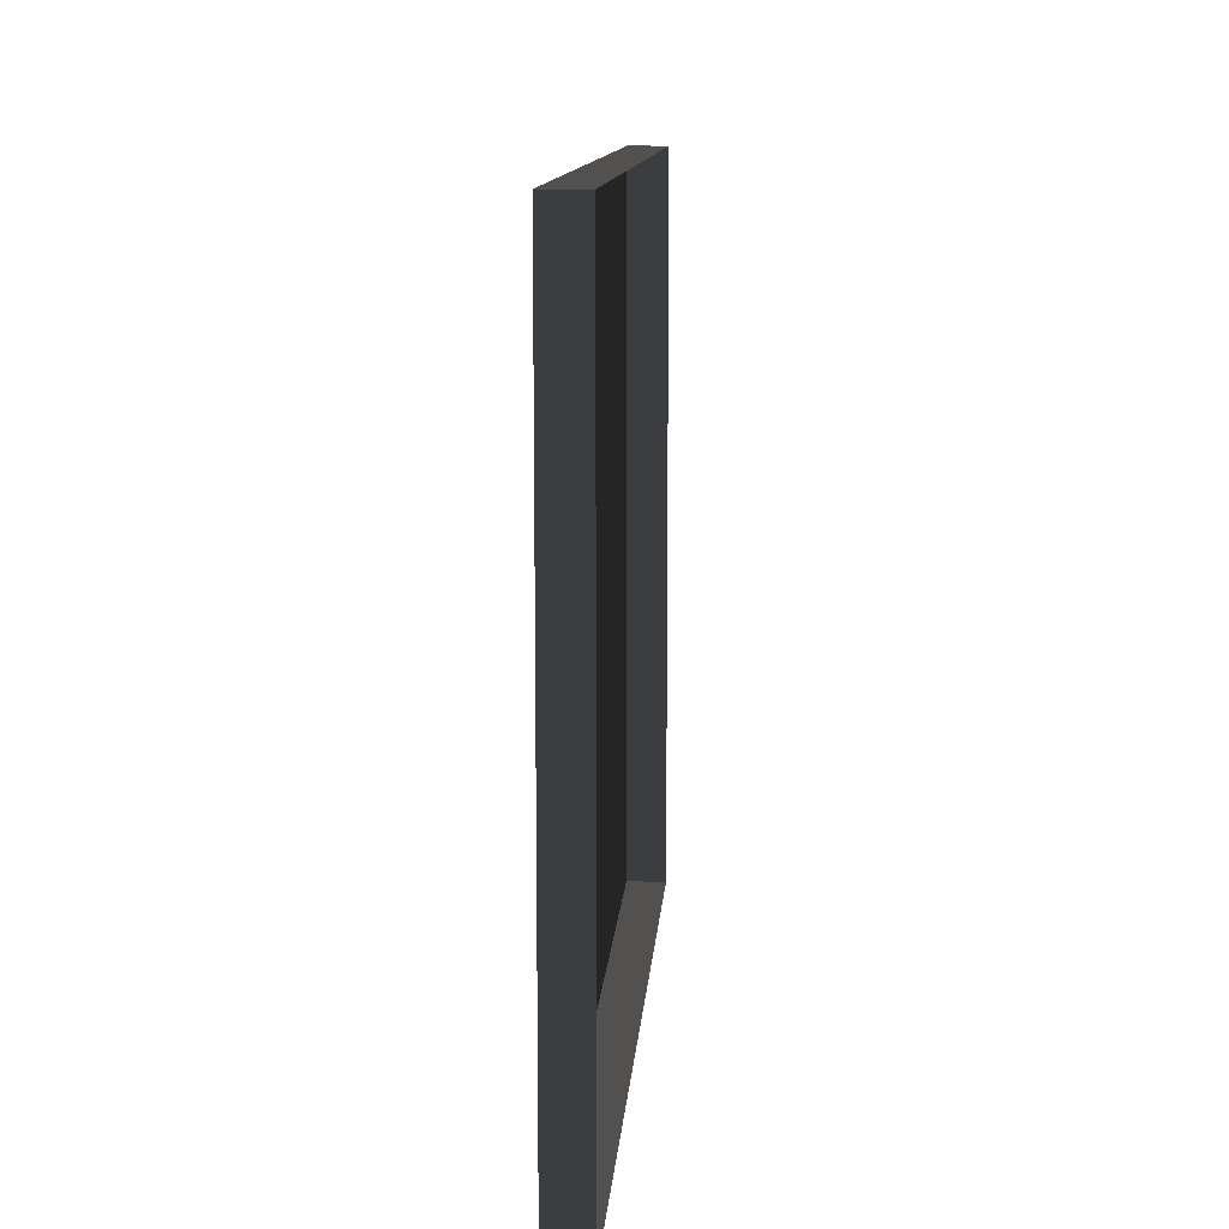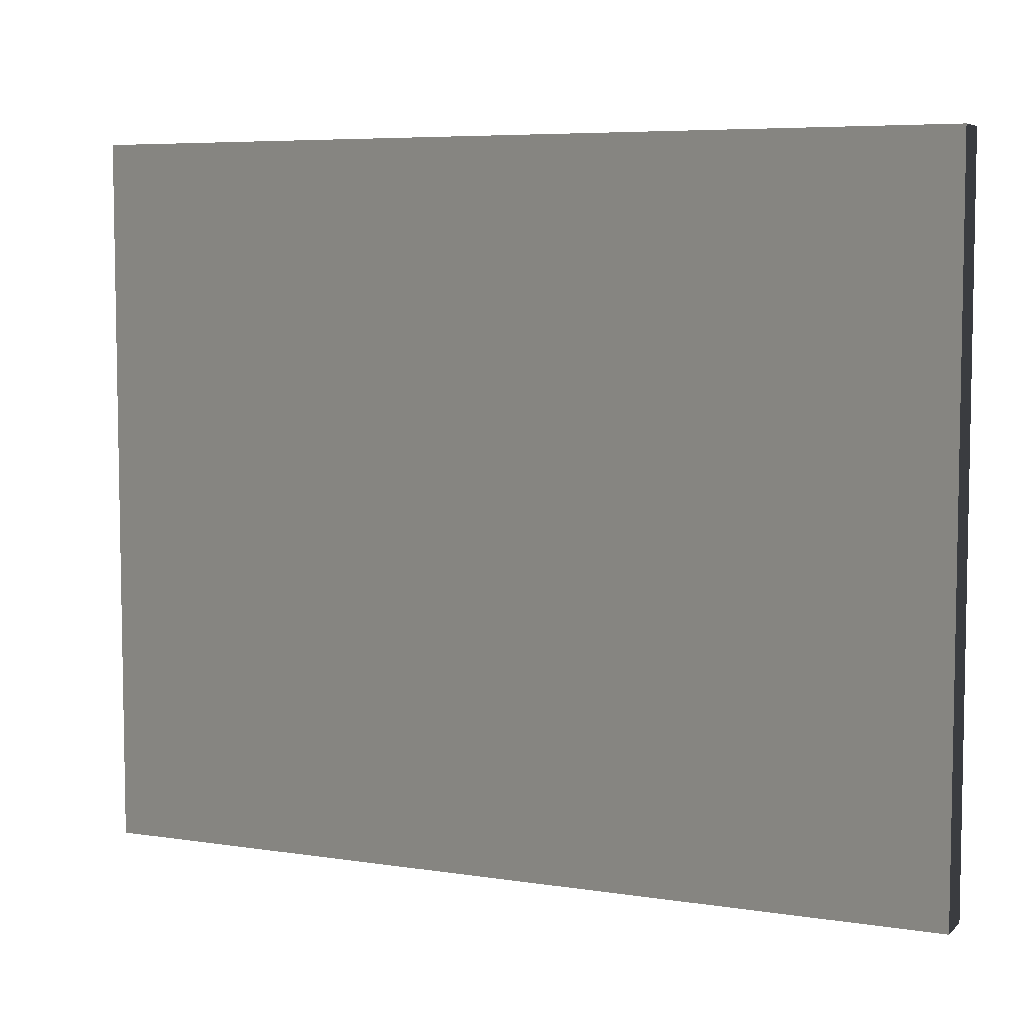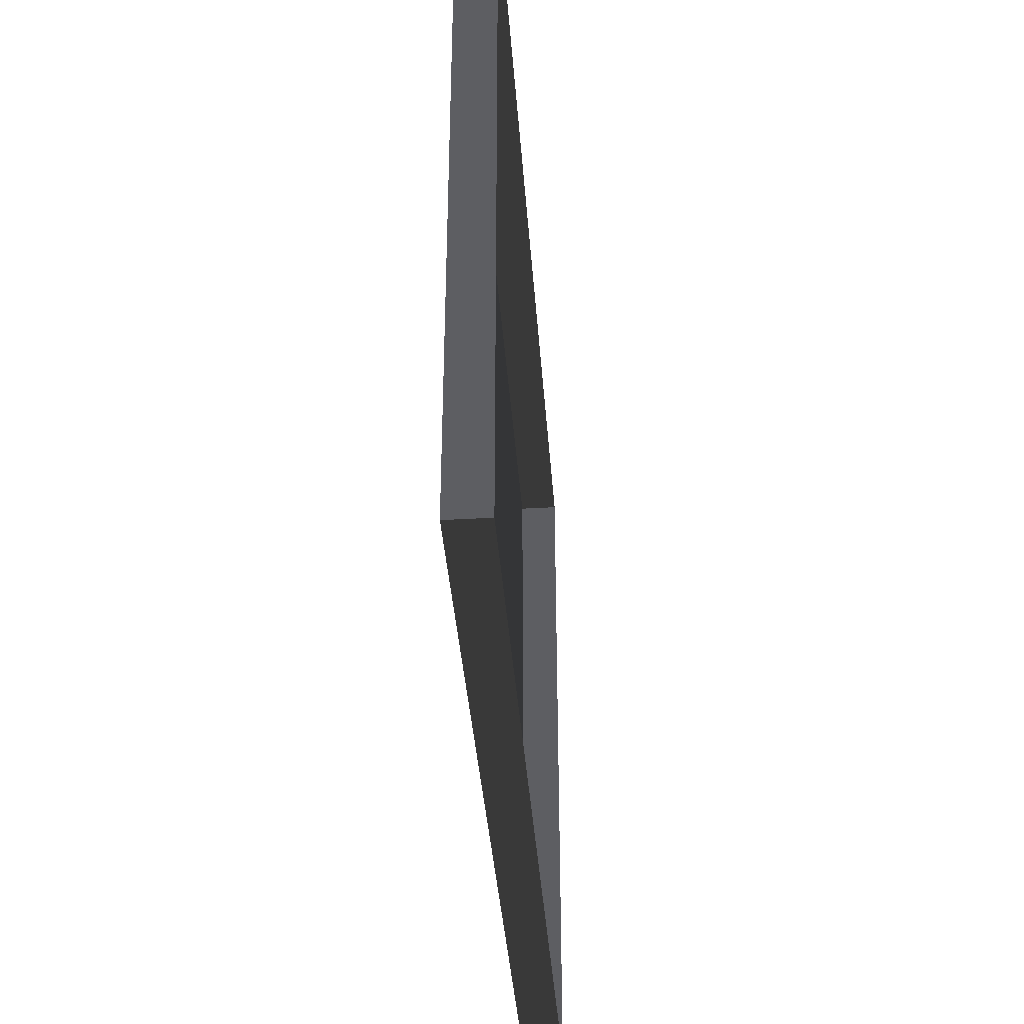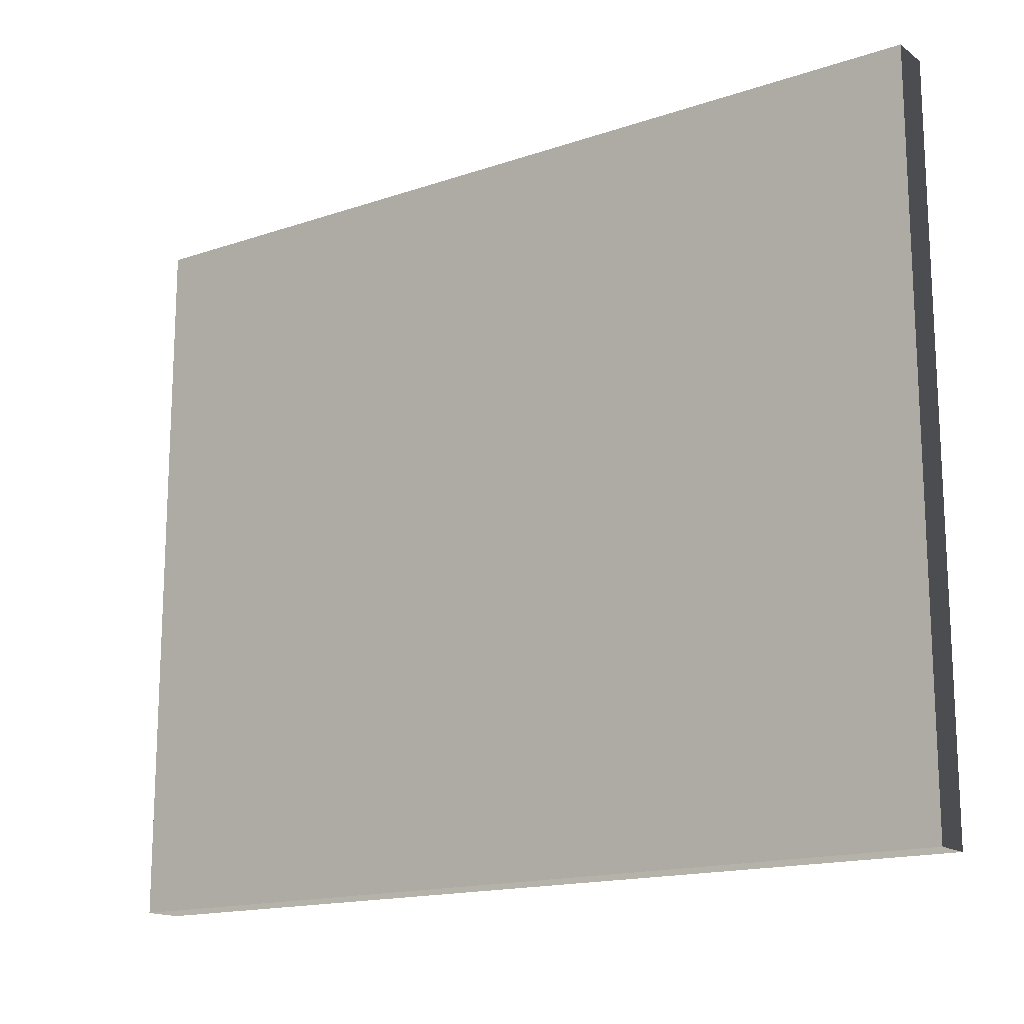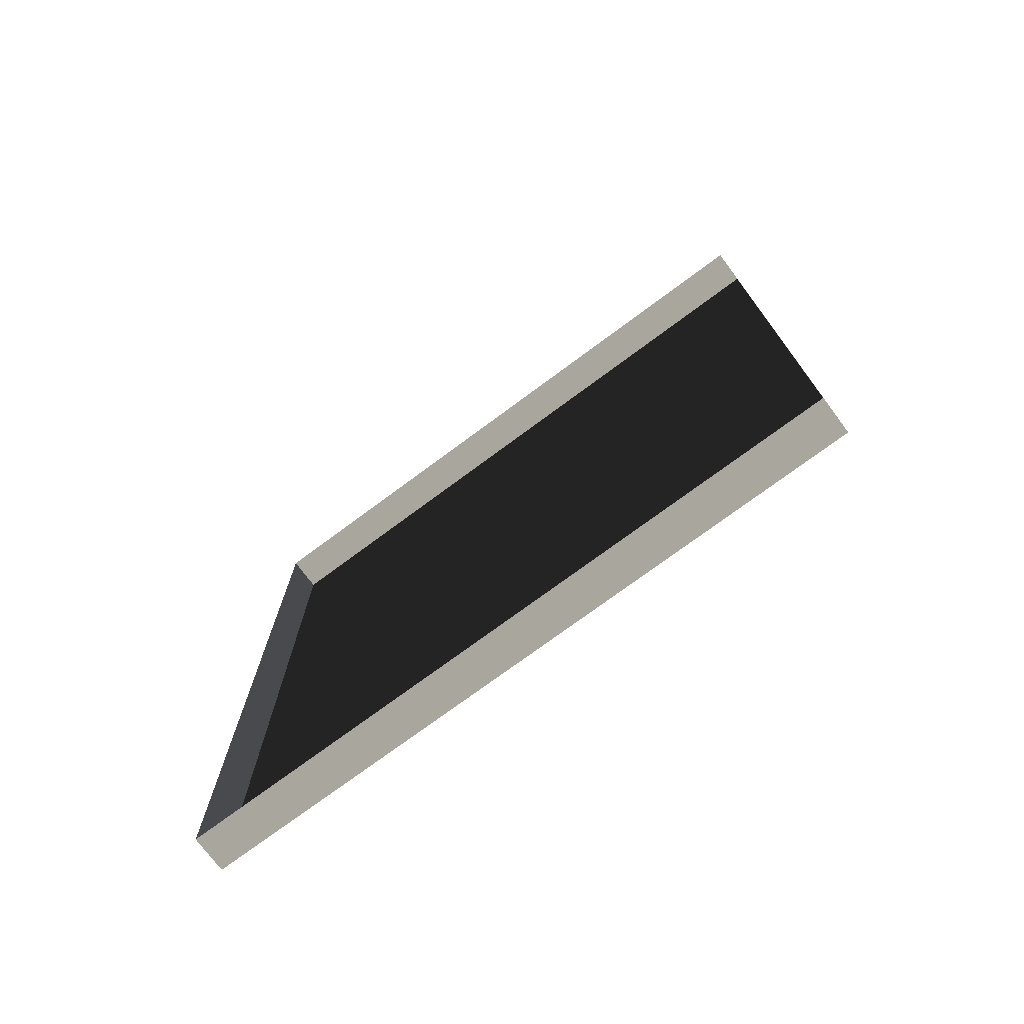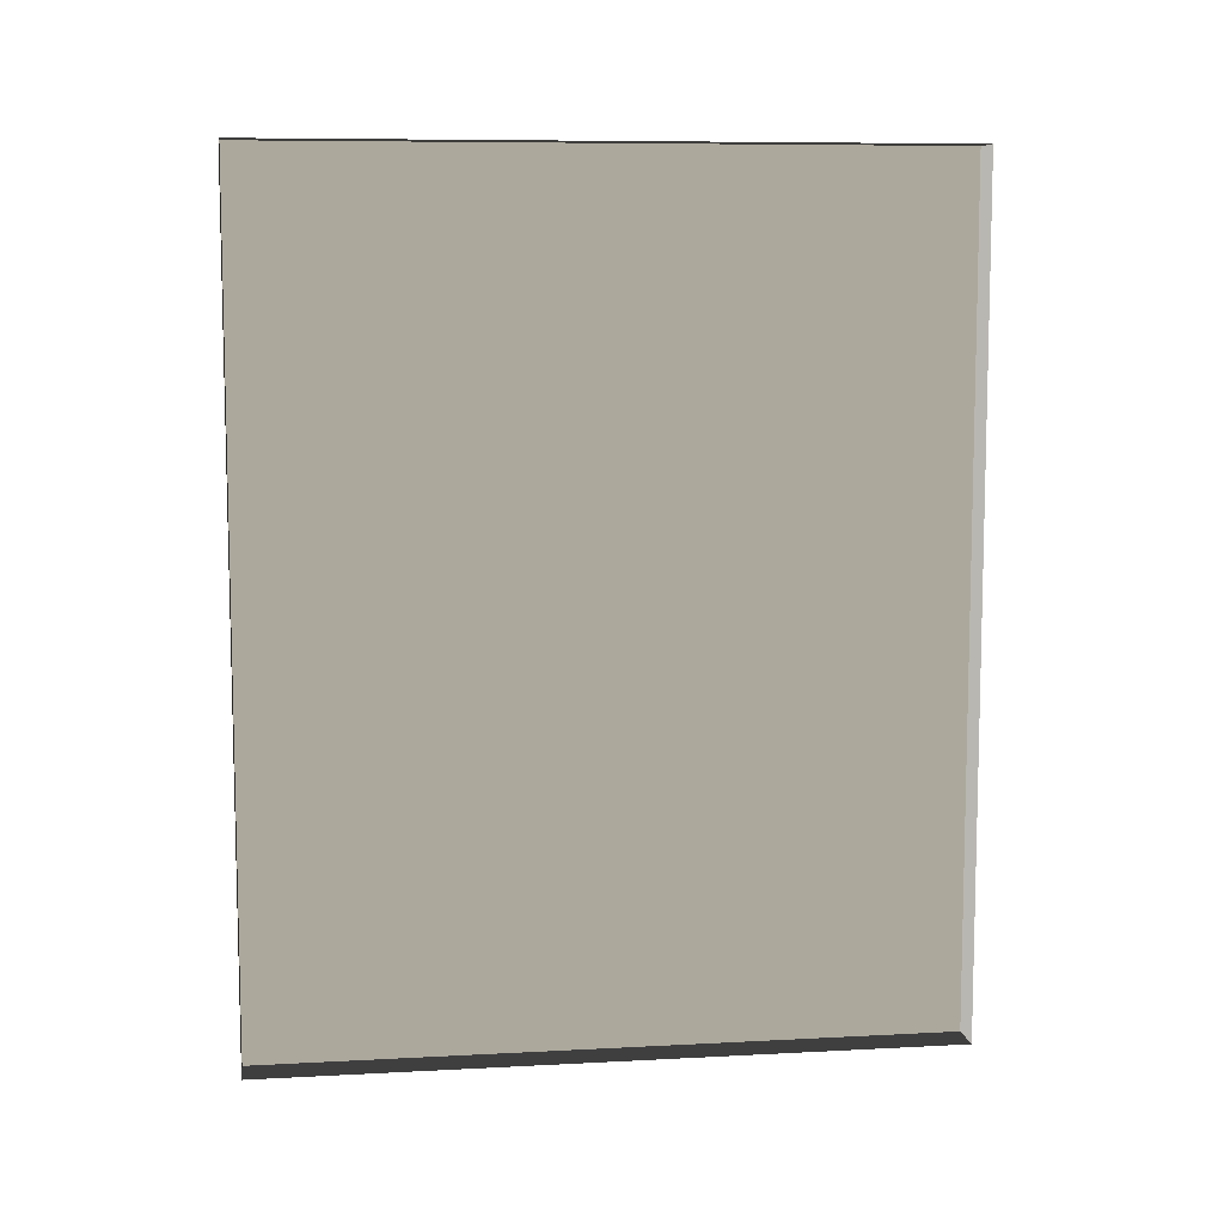
<metadata>
{"format":"obj","ext":"obj","renderer":"f3d","projection":"perspective","resolution":1024,"background":"white","views":[{"elev":11.5,"azim":-175.9,"up":"+Y"},{"elev":6.3,"azim":114.6,"up":"+Y"},{"elev":-38.8,"azim":-175.8,"up":"+Y"},{"elev":-16.0,"azim":125.1,"up":"+Y"},{"elev":-74.2,"azim":-53.4,"up":"+Z"},{"elev":8.5,"azim":-98.2,"up":"+Z"}]}
</metadata>
<code>
v -0.07889 0.8242 -0.1468
v -0.07892 0.8243 -2.417
v -0.07892 -1.029 -2.417
v -0.0789 -1.029 -0.1468
v -0.07889 0.8242 -0.1468
v -0.0789 -1.029 -0.1468
v -0.1804 -1.029 -0.1468
v -0.1804 0.8242 -0.1468
v -0.0789 -1.029 -0.1468
v -0.07892 -1.029 -2.417
v -0.1804 -1.029 -2.417
v -0.1804 -1.029 -0.1468
v -0.07892 0.8243 -2.417
v -0.07889 0.8242 -0.1468
v -0.1804 0.8242 -0.1468
v -0.1804 0.8243 -2.417
v -0.07892 -1.029 -2.417
v -0.07892 0.8243 -2.417
v -0.1804 0.8243 -2.417
v -0.1804 -1.029 -2.417
g Building_small_t1.015_37617_214
f 1 3 2
f 1 4 3
f 5 7 6
f 5 8 7
f 9 11 10
f 9 12 11
f 13 15 14
f 13 16 15
f 17 19 18
f 17 20 19

</code>
